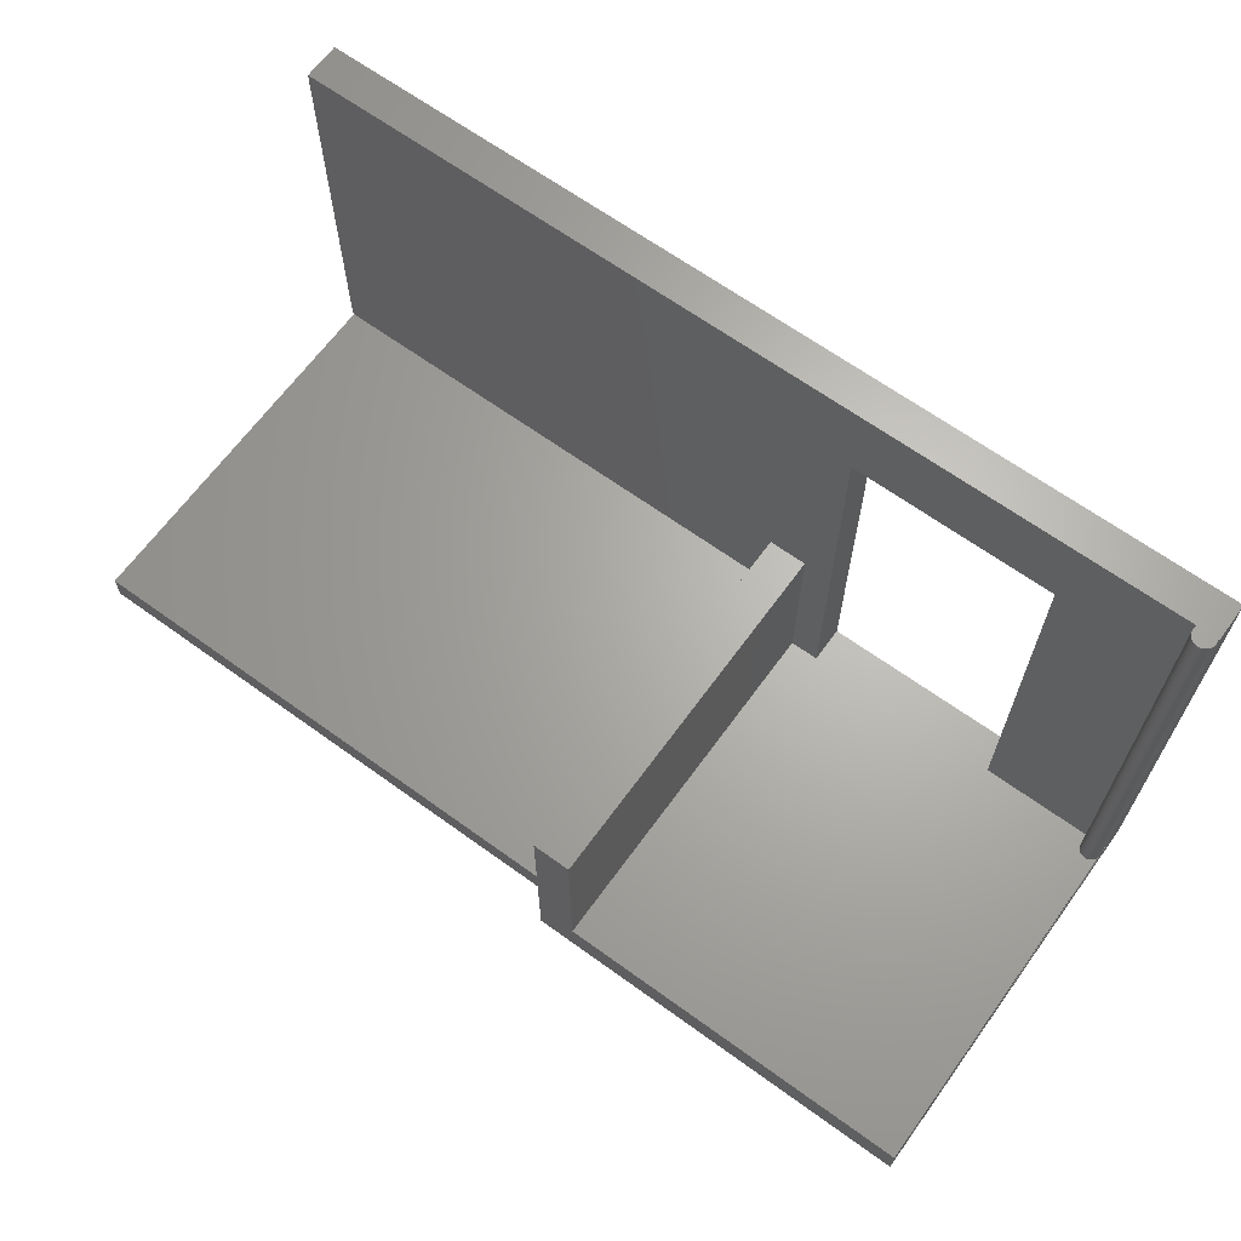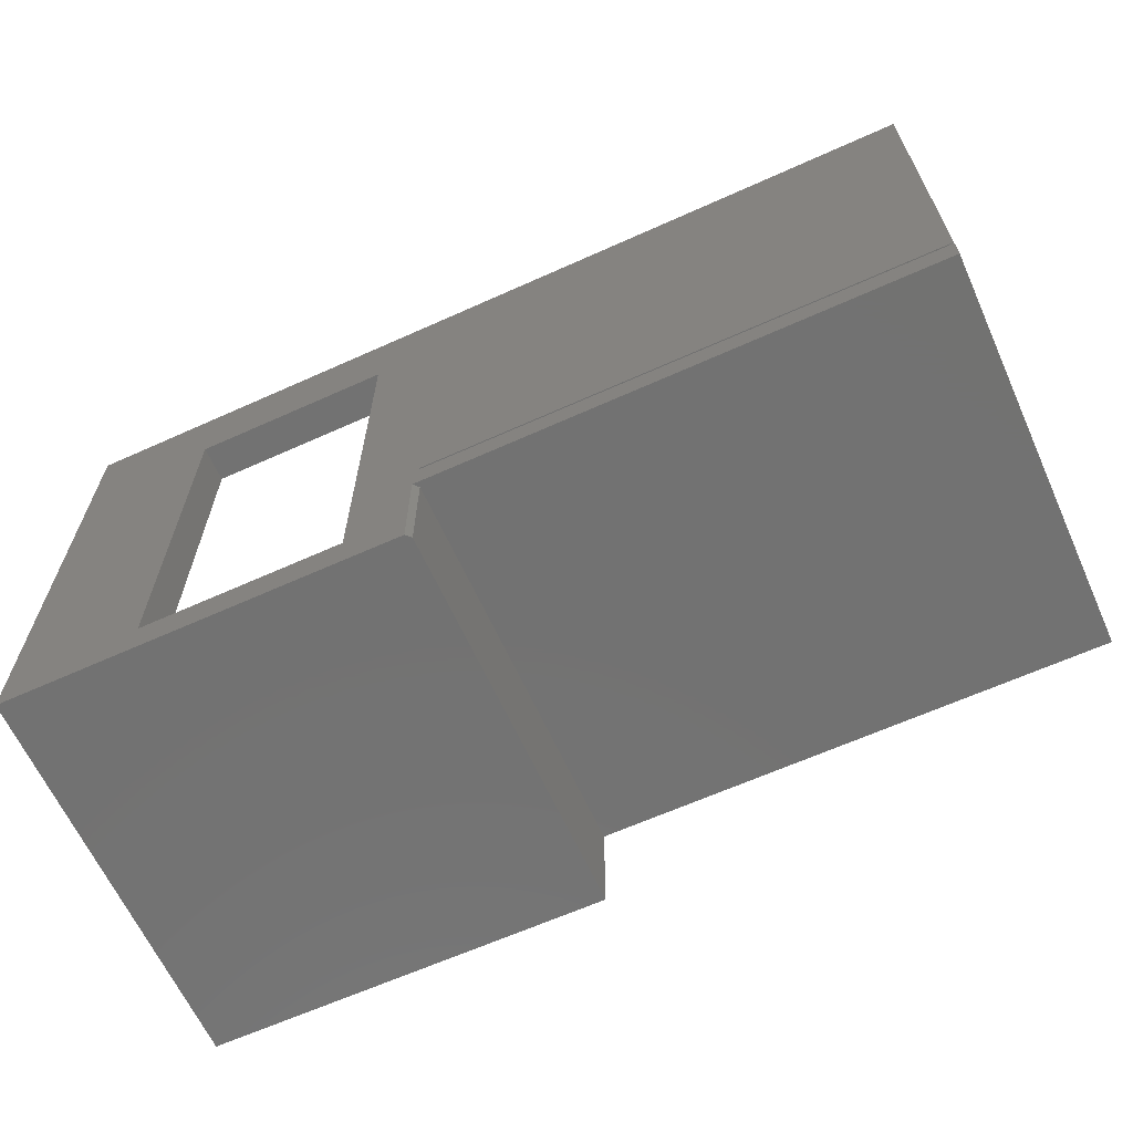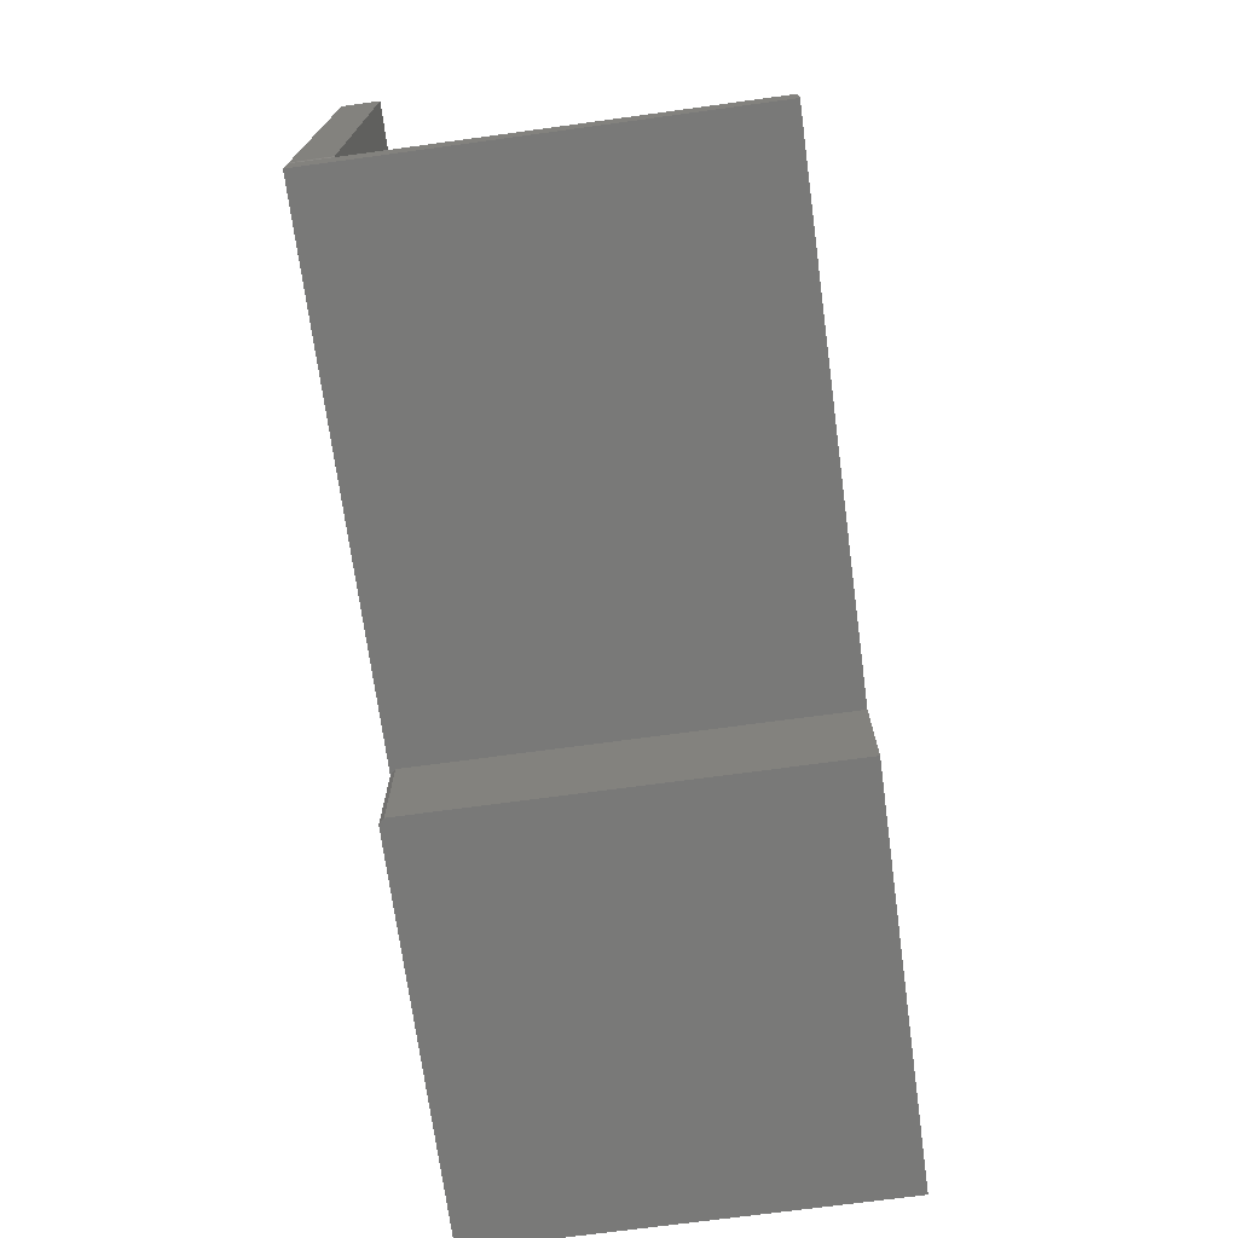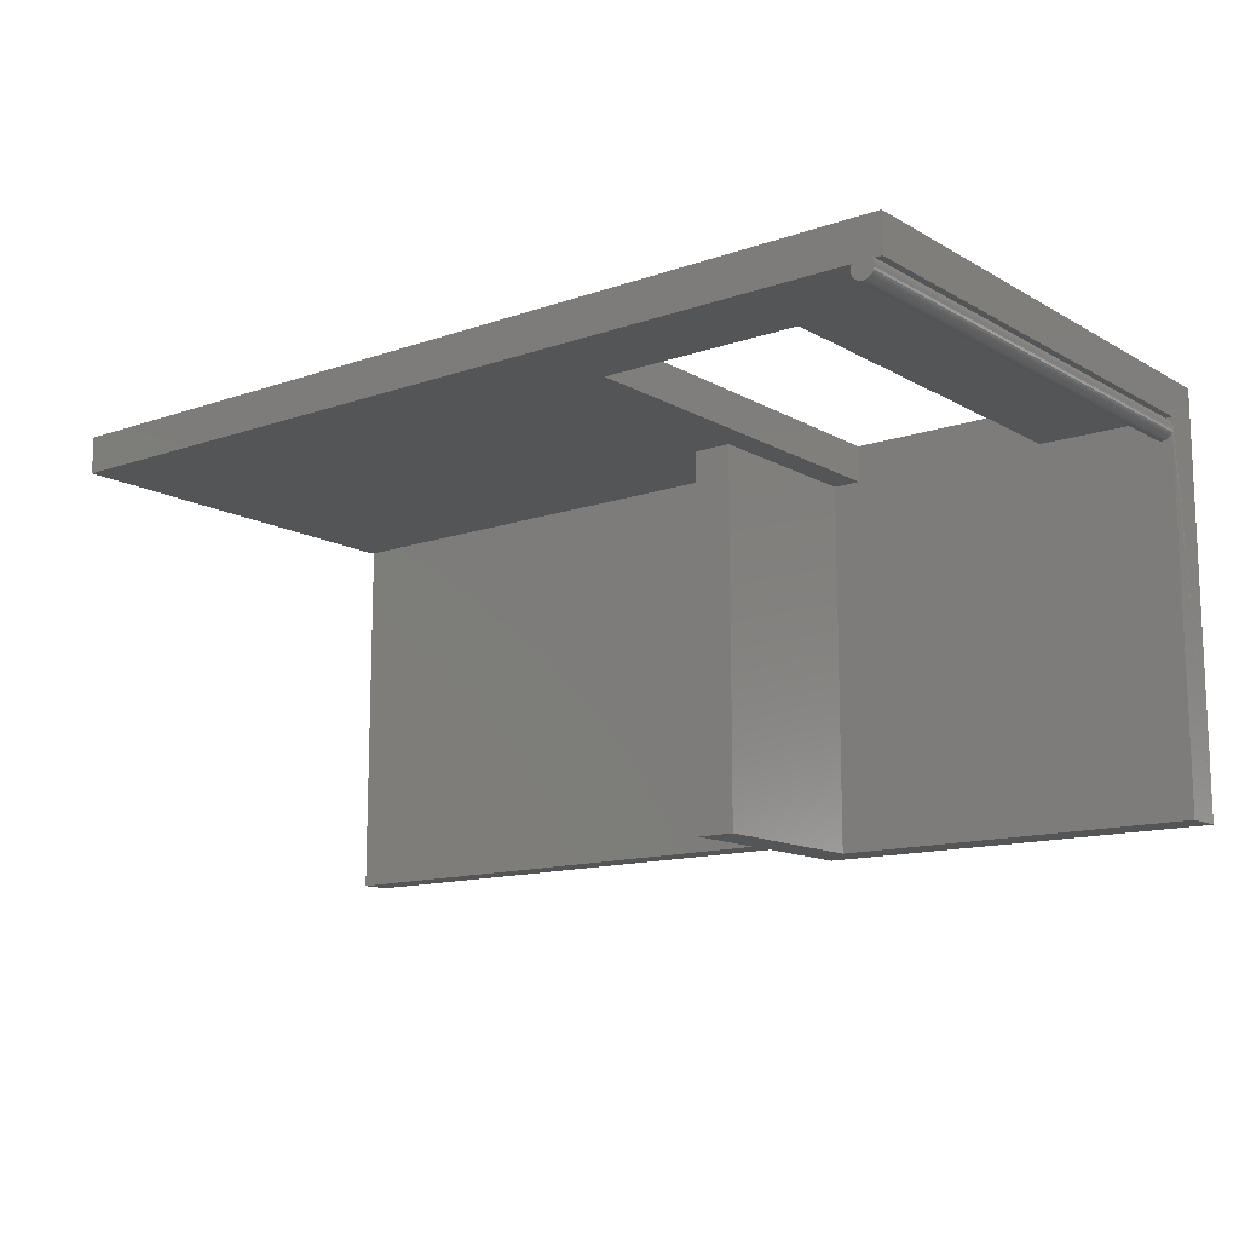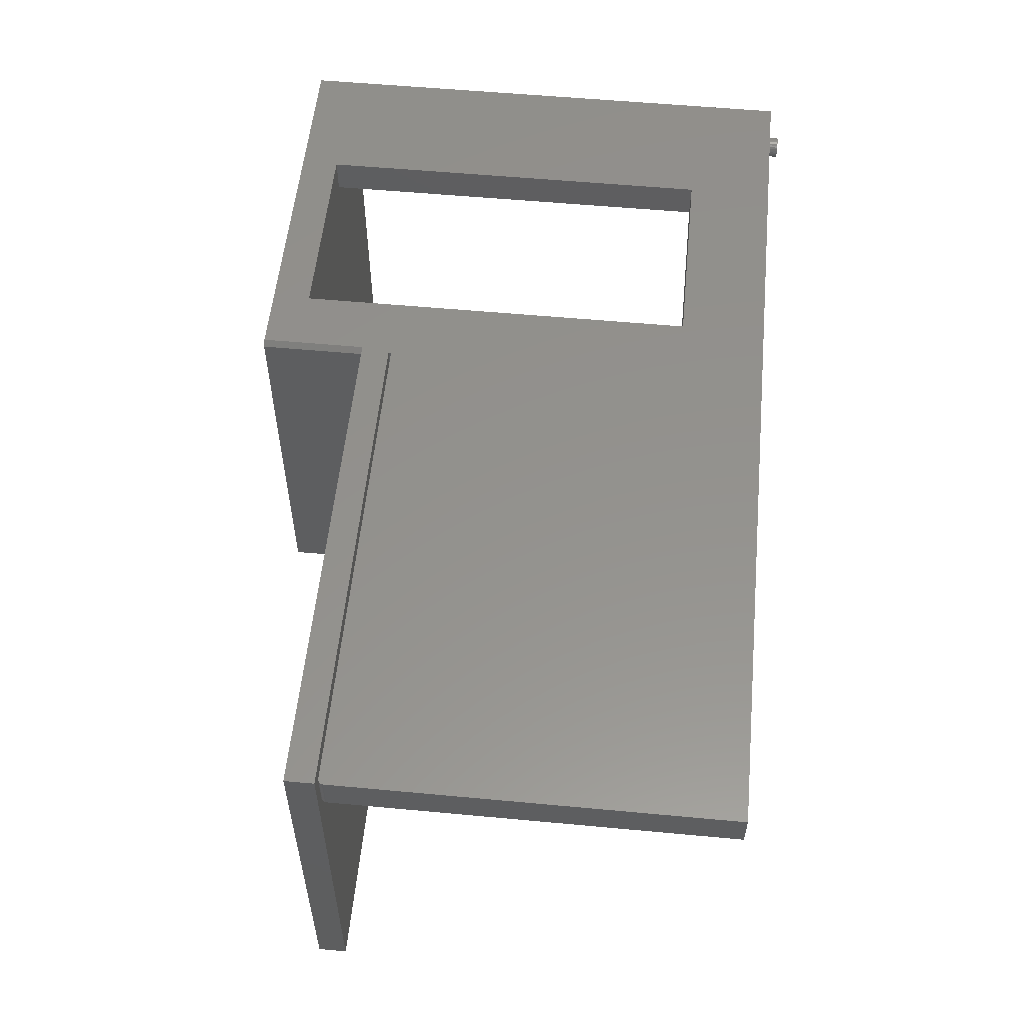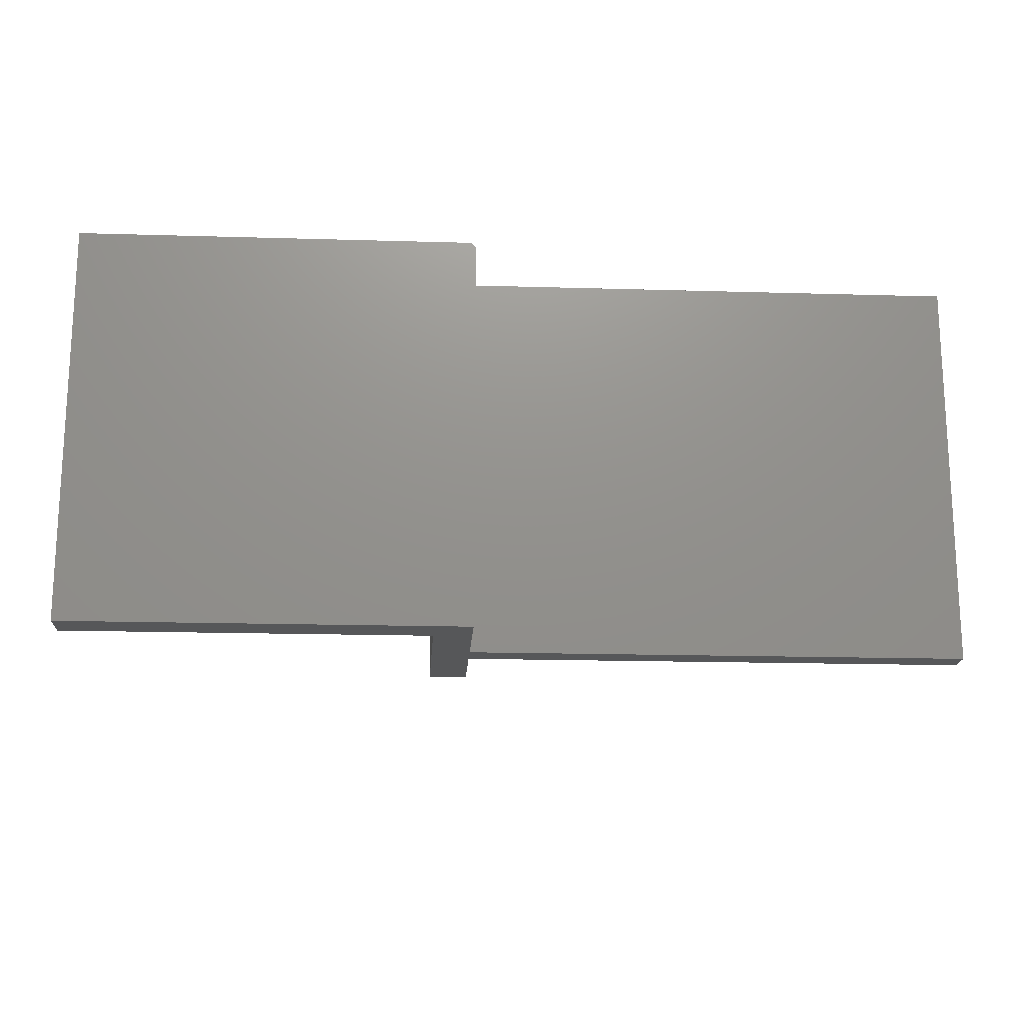
<metadata>
{"format":"stl","ext":"stl","renderer":"f3d","projection":"perspective","resolution":1024,"background":"white","views":[{"elev":65.7,"azim":36.0,"up":"+Z"},{"elev":-64.2,"azim":-155.6,"up":"+Z"},{"elev":-71.7,"azim":-82.3,"up":"+Z"},{"elev":-13.2,"azim":38.3,"up":"+Y"},{"elev":55.6,"azim":-84.4,"up":"+Y"},{"elev":-17.6,"azim":176.7,"up":"+Y"}]}
</metadata>
<code>
# stl→obj: 123 verts, 246 faces
v 0.6016 -0.01242 -0.1462
v 0.6016 -0.5469 -0.2031
v 0.6008 -0.009783 -0.1462
v 0.6016 2.151e-16 -0.1462
v 0.6016 -0.5469 -0.1462
v 0.6006 -0.02178 -0.1462
v 0.6016 -0.01883 -0.1462
v 0.6016 0.05469 -0.2031
v 0.6019 -0.01562 -0.1462
v 0.6016 0.05469 0.5833
v 0.6016 1.501e-16 0.5833
v 0.5749 -0.00446 0.6016
v 0.5773 -0.002497 0.6016
v 0.5762 -0.003341 -0.1462
v 0.5785 -0.001776 -0.1462
v 0.5801 -0.001037 0.6016
v 0.5811 -0.0006508 -0.1462
v 0.583 -0.0001389 0.6016
v 0.5892 -0.0001389 0.6016
v 0.5921 -0.001037 0.6016
v 0.5911 -0.0006322 -0.1462
v 0.5936 -0.00172 -0.1462
v 0.5949 -0.002497 0.6016
v 0.5959 -0.00323 -0.1462
v 0.5973 -0.00446 0.6016
v 0.5838 1.481e-16 0.5833
v 0.5838 1.481e-16 -0.1462
v 0.5861 0.0001645 0.6016
v 0.5884 1.486e-16 0.5833
v 0.5884 1.18e-16 -0.1462
v 0.5703 -0.01562 -0.1462
v 0.5703 -0.01562 0.6016
v 0.5706 -0.01282 -0.1462
v 0.5706 -0.01254 0.6016
v 0.5713 -0.01011 -0.1462
v 0.5715 -0.009583 0.6016
v 0.5725 -0.007577 -0.1462
v 0.573 -0.006853 0.6016
v 0.5742 -0.005295 -0.1462
v 0.6019 -0.01562 0.6016
v 0.6016 -0.01254 0.6016
v 0.6007 -0.009583 0.6016
v 0.5992 -0.006853 0.6016
v 0.5995 -0.007324 -0.1462
v 0.5979 -0.005117 -0.1462
v 0.6016 -0.01871 0.6016
v 0.6007 -0.02167 0.6016
v 0.5992 -0.02449 -0.1462
v 0.5992 -0.0244 0.6016
v 0.5972 -0.02686 -0.1462
v 0.5973 -0.02679 0.6016
v 0.5948 -0.02881 -0.1462
v 0.5949 -0.02875 0.6016
v 0.5921 -0.03025 -0.1462
v 0.5921 -0.03021 0.6016
v 0.5891 -0.03113 -0.1462
v 0.5892 -0.03111 0.6016
v 0.586 -0.03141 -0.1462
v 0.5861 -0.03141 0.6016
v 0.583 -0.0311 -0.1462
v 0.583 -0.03111 0.6016
v 0.58 -0.03019 -0.1462
v 0.5801 -0.03021 0.6016
v 0.5773 -0.02873 -0.1462
v 0.5773 -0.02875 0.6016
v 0.5749 -0.02677 -0.1462
v 0.5749 -0.02679 0.6016
v 0.573 -0.02438 -0.1462
v 0.573 -0.0244 0.6016
v 0.5715 -0.02165 -0.1462
v 0.5715 -0.02167 0.6016
v 0.5706 -0.0187 -0.1462
v 0.5706 -0.01871 0.6016
v 0.4024 1.279e-16 0.4553
v 0.4024 4.163e-17 -0.1462
v 0.1036 9.477e-17 0.4553
v -0.75 3.965e-33 0.5833
v -0.75 5.311e-35 0.007812
v 0.00403 9.714e-17 0.1241
v 0.06094 9.021e-17 0.1241
v 0.06094 9.021e-17 -0.1462
v 0.1036 6.939e-17 -0.1462
v -0.7498 1.667e-20 0.006288
v -0.7494 6.602e-20 0.004823
v -0.7487 1.462e-19 0.003472
v -0.7477 2.54e-19 0.002288
v -0.7465 3.855e-19 0.001317
v -0.7452 5.354e-19 0.0005947
v -0.7437 6.981e-19 0.0001501
v -0.7422 8.674e-19 -4.784e-19
v 0.00403 8.371e-17 -4.617e-17
v 0.4024 -0.5469 -0.1462
v -0.75 0.05469 0.5833
v -0.75 0.05469 -0.04663
v -0.75 -0.5469 -0.04663
v -0.75 0.05469 -0.003947
v -0.75 -0.5469 -0.003947
v 0.00403 0.04688 -0.2031
v 0.00403 -0.5469 -0.2031
v 0.00403 0.04688 -0.04663
v 0.00403 -0.5469 -0.04663
v 0.01184 0.05469 -0.2031
v 0.00403 0.05469 -0.003947
v 0.00403 0.05469 -7.393e-17
v 0.1036 0.05469 -0.1462
v 0.01184 0.05469 -0.04663
v 0.1036 0.05469 0.4553
v -0.7422 0.05469 -4.784e-19
v -0.7437 0.05469 0.0001501
v -0.7452 0.05469 0.0005947
v -0.7465 0.05469 0.001317
v -0.7477 0.05469 0.002288
v -0.7487 0.05469 0.003472
v -0.7494 0.05469 0.004823
v -0.7498 0.05469 0.006288
v -0.75 0.05469 0.007812
v 0.4024 0.05469 0.4553
v 0.4024 0.05469 -0.1462
v 0.00403 -0.5469 -0.003947
v 0.00403 -0.5469 0.1241
v 0.06094 -0.5469 0.1241
v 0.06094 -0.5469 -0.1462
v 0.1036 -0.5469 -0.1462
f 1 2 3
f 4 3 2
f 5 2 6
f 7 6 2
f 2 8 4
f 2 1 9
f 2 9 7
f 10 11 8
f 8 11 4
f 12 13 14
f 14 13 15
f 15 13 16
f 15 16 17
f 17 16 18
f 19 20 21
f 22 21 20
f 20 23 22
f 22 23 24
f 24 23 25
f 26 27 17
f 26 17 18
f 26 18 28
f 29 26 28
f 29 28 19
f 29 19 21
f 29 21 30
f 31 32 33
f 33 32 34
f 33 34 35
f 35 34 36
f 35 36 37
f 37 36 38
f 37 38 39
f 39 38 12
f 39 12 14
f 40 9 41
f 41 9 1
f 41 1 42
f 42 1 3
f 42 3 43
f 43 3 44
f 43 44 25
f 25 44 45
f 25 45 24
f 9 40 7
f 7 40 46
f 7 46 6
f 6 46 47
f 6 47 48
f 48 47 49
f 48 49 50
f 50 49 51
f 50 51 52
f 52 51 53
f 52 53 54
f 54 53 55
f 54 55 56
f 56 55 57
f 56 57 58
f 58 57 59
f 58 59 60
f 60 59 61
f 60 61 62
f 62 61 63
f 62 63 64
f 64 63 65
f 64 65 66
f 66 65 67
f 66 67 68
f 68 67 69
f 68 69 70
f 70 69 71
f 70 71 72
f 72 71 73
f 72 73 31
f 31 73 32
f 17 74 75
f 74 17 26
f 26 17 27
f 76 74 26
f 76 26 77
f 76 77 78
f 76 78 79
f 76 79 80
f 76 80 81
f 76 81 82
f 79 78 83
f 79 83 84
f 79 84 85
f 79 85 86
f 79 86 87
f 79 87 88
f 79 88 89
f 79 89 90
f 79 90 91
f 21 29 30
f 29 21 11
f 11 21 4
f 4 21 22
f 4 22 24
f 4 24 45
f 4 45 44
f 4 44 3
f 75 31 33
f 75 33 35
f 75 35 37
f 75 37 39
f 75 39 14
f 75 14 15
f 75 15 17
f 92 5 58
f 92 58 60
f 92 60 62
f 92 62 64
f 92 64 66
f 92 66 68
f 92 68 70
f 92 70 72
f 92 72 31
f 92 31 75
f 5 6 48
f 5 48 50
f 5 50 52
f 5 52 54
f 5 54 56
f 5 56 58
f 10 93 77
f 10 77 26
f 10 26 29
f 10 29 11
f 25 12 38
f 25 38 43
f 43 38 36
f 43 36 42
f 47 69 49
f 49 69 67
f 49 67 51
f 51 67 65
f 51 65 53
f 65 63 53
f 53 63 61
f 53 61 55
f 61 59 55
f 55 59 57
f 23 20 19
f 23 19 28
f 23 28 18
f 23 18 16
f 23 16 13
f 23 13 12
f 23 12 25
f 42 36 41
f 41 36 34
f 41 34 40
f 40 34 32
f 40 32 46
f 46 32 73
f 46 73 47
f 47 73 71
f 47 71 69
f 94 95 96
f 96 95 97
f 98 99 100
f 100 99 101
f 102 8 98
f 98 8 2
f 98 2 99
f 103 104 105
f 103 105 106
f 103 106 94
f 103 94 96
f 107 105 104
f 107 104 108
f 107 108 109
f 107 109 110
f 107 110 111
f 107 111 112
f 107 112 113
f 107 113 114
f 107 114 115
f 107 115 116
f 107 116 93
f 107 93 10
f 107 10 117
f 106 105 102
f 102 105 118
f 102 118 8
f 8 118 117
f 8 117 10
f 106 100 94
f 94 100 101
f 94 101 95
f 98 100 102
f 102 100 106
f 97 119 96
f 96 119 103
f 91 104 103
f 103 119 91
f 91 119 120
f 91 120 79
f 79 120 80
f 80 120 121
f 80 121 81
f 81 121 122
f 81 122 82
f 82 122 123
f 105 107 82
f 82 107 76
f 117 118 74
f 74 118 75
f 108 104 90
f 90 104 91
f 92 75 123
f 123 75 82
f 75 118 82
f 82 118 105
f 122 121 120
f 122 120 119
f 122 119 101
f 122 101 99
f 99 2 5
f 99 5 92
f 99 92 123
f 99 123 122
f 101 119 95
f 95 119 97
f 93 116 77
f 77 116 78
f 78 116 83
f 83 116 115
f 83 115 84
f 84 115 114
f 84 114 85
f 85 114 113
f 85 113 86
f 86 113 112
f 86 112 87
f 87 112 111
f 87 111 88
f 88 111 110
f 88 110 89
f 89 110 109
f 89 109 90
f 90 109 108
f 107 117 76
f 76 117 74

</code>
